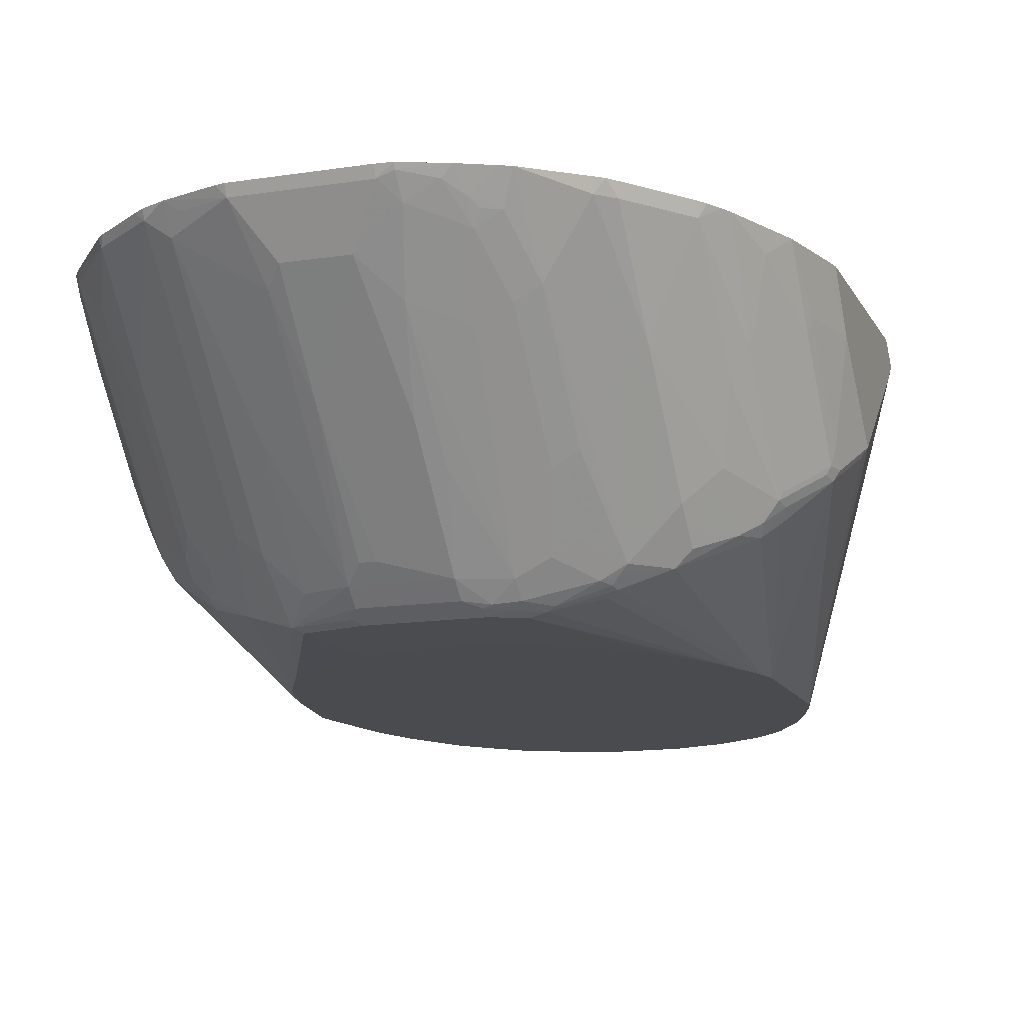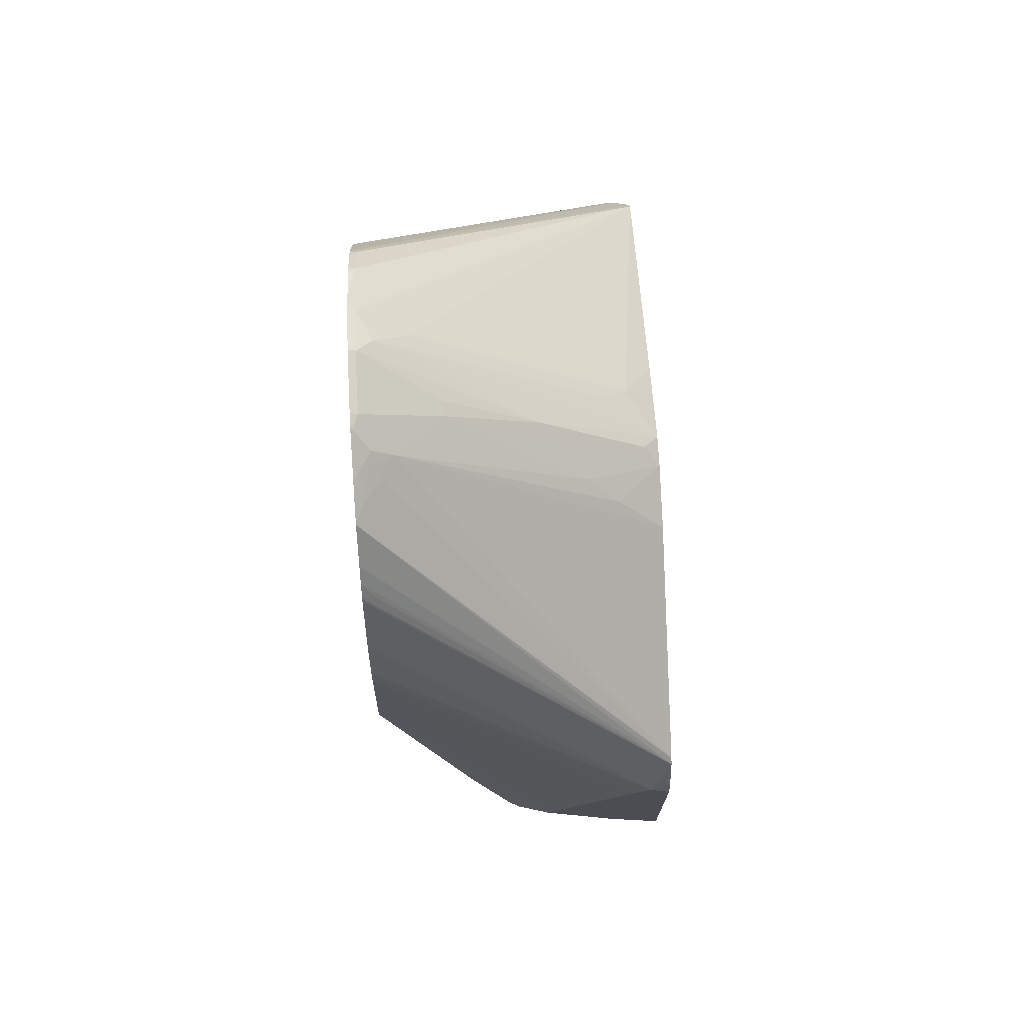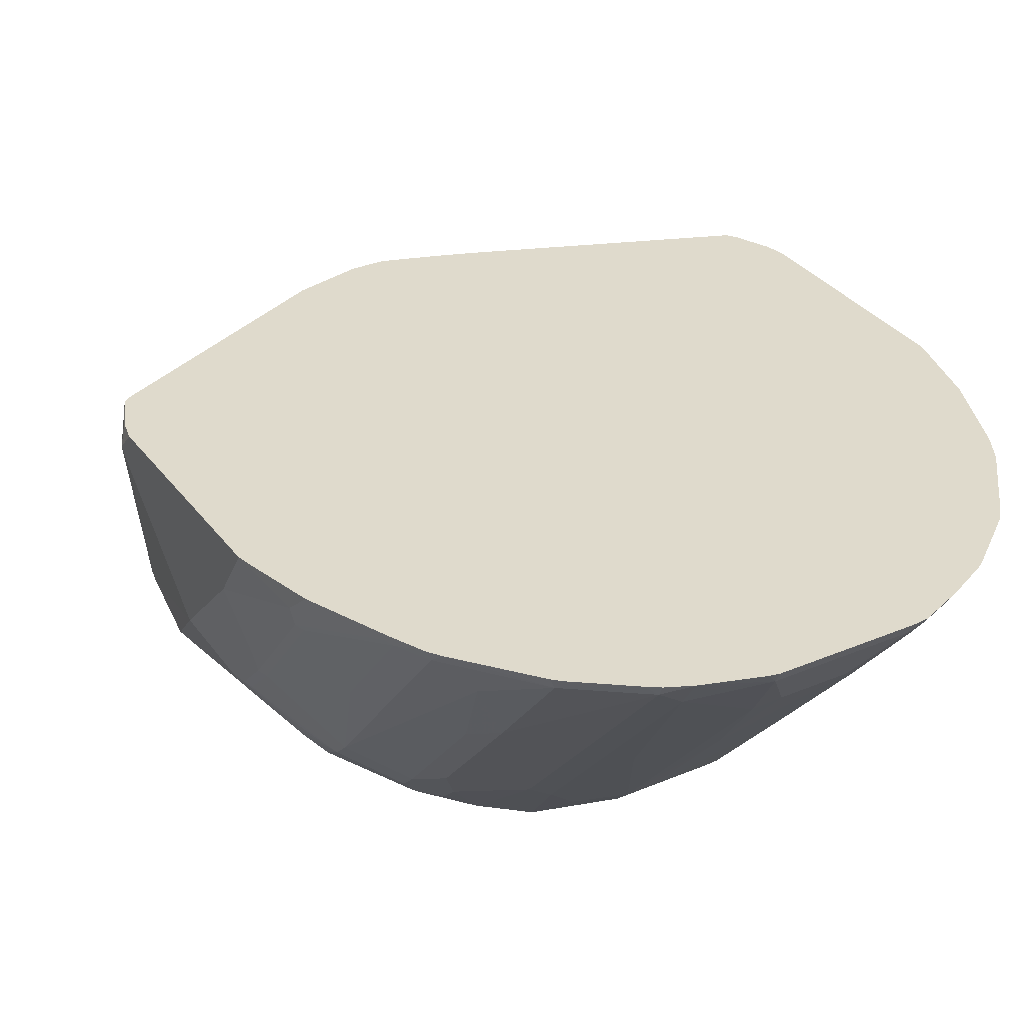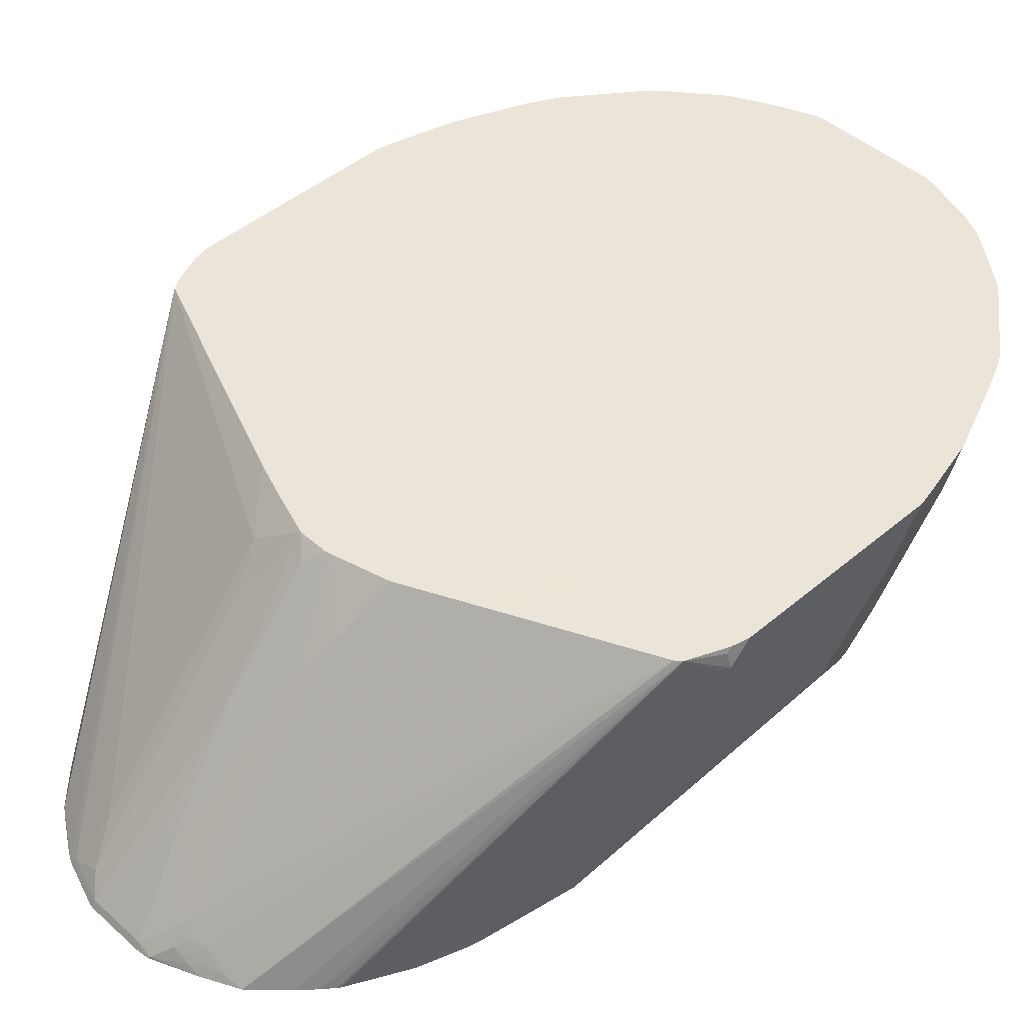
<metadata>
{"format":"obj","ext":"obj","renderer":"f3d","projection":"perspective","resolution":1024,"background":"white","views":[{"elev":-13.7,"azim":19.1,"up":"+Z"},{"elev":73.4,"azim":-93.0,"up":"+Y"},{"elev":32.5,"azim":-30.5,"up":"+Z"},{"elev":45.5,"azim":-134.3,"up":"+Z"}]}
</metadata>
<code>
v 0.1982 -0.2432 0.3783
v 0.1952 -0.2372 0.3814
v 0.1959 -0.2432 0.3885
v 0.1982 -0.2522 0.3874
v 0.1982 -0.2522 0.3693
v 0.1967 -0.2448 0.3708
v 0.1238 -0.1329 0.215
v 0.1148 -0.1058 0.215
v 0.1084 -0.09011 0.215
v 0.1054 -0.08297 0.215
v 0.1879 -0.2265 0.3902
v 0.1936 -0.2388 0.3896
v 0.08873 -0.05409 0.215
v 0.08757 -0.0521 0.215
v 0.1959 -0.245 0.3902
v 0.1982 -0.2551 0.3902
v 0.1982 -0.3153 0.3153
v 0.1261 -0.1429 0.215
v 0.1843 -0.221 0.3902
v 0.08555 -0.04956 0.215
v 0.08555 -0.04956 0.2185
v 0.1982 -0.3812 0.3902
v 0.1952 -0.3183 0.3093
v 0.1982 -0.3603 0.3603
v 0.1891 -0.3513 0.3063
v 0.1891 -0.3423 0.2973
v 0.1862 -0.3453 0.2913
v 0.1261 -0.2331 0.215
v 0.06755 -0.03155 0.2185
v 0.03961 -0.01382 0.215
v 0.03601 -0.01507 0.2192
v 0.027 -0.03307 0.2462
v 0.027 -0.0871 0.3093
v 0.027 -0.1412 0.3723
v 0.04912 -0.1671 0.3902
v 0.08225 -0.04565 0.215
v 0.07236 -0.03574 0.215
v 0.1966 -0.3881 0.3902
v 0.1959 -0.3913 0.3902
v 0.1869 -0.4274 0.3902
v 0.1891 -0.3963 0.3603
v 0.1869 -0.3975 0.3513
v 0.1869 -0.3524 0.2973
v 0.1846 -0.3536 0.2928
v 0.1682 -0.3723 0.2733
v 0.1651 -0.3663 0.2673
v 0.1238 -0.2432 0.215
v 0.1561 -0.3753 0.2583
v 0.1216 -0.4076 0.2387
v 0.07147 -0.03489 0.215
v 0.06755 -0.03155 0.215
v 0.06499 -0.02956 0.215
v 0.04582 -0.01727 0.215
v 0.027 -0.009572 0.215
v 0.009001 -0.00606 0.2192
v 0.018 -0.01507 0.2282
v 0.018 -0.06909 0.2913
v 0.018 -0.1231 0.3543
v 0 -0.1501 0.3902
v 0.027 -0.1502 0.3814
v 0.027 -0.1591 0.3902
v 0.1689 -0.4724 0.3902
v 0.1779 -0.4425 0.3783
v 0.1689 -0.3794 0.2793
v 0.1689 -0.4335 0.3423
v 0.1666 -0.3806 0.2748
v 0.1591 -0.3813 0.2643
v 0.1148 -0.2702 0.215
v 0.09607 -0.4173 0.2282
v 0.1486 -0.3896 0.2567
v 0.1306 -0.4076 0.2477
v 0.1036 -0.4256 0.2387
v 0.09909 -0.4234 0.2342
v 0.01257 -0.004814 0.215
v 0.009001 -0.003908 0.215
v -0.027 -0.00606 0.2192
v -0.009001 -0.04208 0.2643
v -0.009001 -0.0871 0.3183
v -0.009001 -0.1412 0.3814
v -0.018 -0.1501 0.3902
v 0.1658 -0.4784 0.3902
v 0.1576 -0.4887 0.3829
v 0.1666 -0.4346 0.3378
v 0.1576 -0.4346 0.3198
v 0.1486 -0.4166 0.2838
v 0.1142 -0.2717 0.215
v 0.09005 -0.4143 0.2252
v 0.09455 -0.4211 0.2297
v 0.06755 -0.4256 0.2207
v 0.06305 -0.4245 0.2185
v 0.1306 -0.4166 0.2567
v 0.09005 -0.4264 0.2312
v 0.1216 -0.4256 0.2567
v 0.1126 -0.4797 0.3108
v 0.09455 -0.5247 0.3468
v 0.09455 -0.4707 0.2838
v 0.08555 -0.4436 0.2477
v 0.07205 -0.4444 0.2402
v -0.027 -0.003908 0.215
v -0.03484 -0.004758 0.215
v -0.03601 -0.005664 0.2162
v -0.04501 -0.02407 0.2372
v -0.018 -0.04208 0.2643
v -0.018 -0.09611 0.3273
v -0.03601 -0.1141 0.3453
v -0.01839 -0.1501 0.3902
v 0.1613 -0.4868 0.3902
v 0.1599 -0.4876 0.3874
v 0.1585 -0.4911 0.3902
v 0.1306 -0.5247 0.3829
v 0.1306 -0.4797 0.3288
v 0.1306 -0.4256 0.2658
v 0.1057 -0.2889 0.215
v 0.05405 -0.4234 0.2162
v 0.05405 -0.4354 0.2222
v 0.04501 -0.4335 0.2185
v 0.05405 -0.4444 0.2312
v 0.1216 -0.5337 0.3829
v 0.09292 -0.5599 0.3902
v 0.08555 -0.5517 0.3738
v 0.08105 -0.5255 0.3393
v 0.08105 -0.4714 0.2763
v -0.06185 -0.01625 0.215
v -0.05405 -0.01507 0.2192
v -0.04501 -0.01467 0.2252
v -0.04955 -0.02028 0.2297
v -0.05855 -0.02481 0.2297
v -0.183 -0.2193 0.3902
v -0.05405 -0.1591 0.3902
v -0.04501 -0.1321 0.3633
v 0.1314 -0.5272 0.3902
v 0.1271 -0.5324 0.3902
v 0.09622 -0.3077 0.215
v 0.03601 -0.4324 0.2162
v 0.03721 -0.3622 0.215
v 0.05284 -0.3519 0.215
v 0.06421 -0.3442 0.215
v 0.07465 -0.3359 0.215
v 0.08365 -0.3269 0.215
v 0.08447 -0.3259 0.215
v 0.04051 -0.4391 0.2207
v 0.03601 -0.4384 0.2192
v 0.07205 -0.4984 0.3033
v 0.06305 -0.5255 0.3303
v 0.03601 -0.5435 0.3393
v 0.03601 -0.4894 0.2763
v 0.027 -0.4534 0.2312
v 0.1232 -0.5358 0.3902
v 0.08718 -0.5628 0.3902
v 0.07205 -0.5619 0.3783
v 0.07655 -0.5563 0.3738
v 0.07205 -0.5525 0.3663
v -0.08225 -0.02645 0.215
v -0.07205 -0.02407 0.2192
v -0.1833 -0.2195 0.3902
v -0.027 -0.4324 0.2162
v 0 -0.3732 0.215
v 0.005432 -0.3725 0.215
v 0.01017 -0.3712 0.215
v 0.027 -0.4444 0.2222
v 0.04501 -0.5705 0.3753
v 0.018 -0.5615 0.3573
v 0.027 -0.5074 0.2943
v -0.009001 -0.4624 0.2402
v -0.027 -0.4534 0.2312
v 0.06918 -0.5718 0.3902
v 0.06305 -0.5705 0.3844
v -0.1003 -0.04446 0.215
v -0.1865 -0.2223 0.3902
v -0.0315 -0.4369 0.2185
v -0.06305 -0.4234 0.2162
v -0.018 -0.3732 0.215
v -0.027 -0.4444 0.2222
v 0.04501 -0.5799 0.3874
v 0.03601 -0.5795 0.3844
v -0.018 -0.5615 0.3573
v -0.018 -0.5164 0.3033
v -0.018 -0.4624 0.2402
v -0.05405 -0.4444 0.2312
v -0.06755 -0.4279 0.2185
v -0.027 -0.5525 0.3483
v -0.07205 -0.5615 0.3753
v -0.05405 -0.4984 0.2943
v 0.04501 -0.5817 0.3902
v -0.1078 -0.05273 0.215
v -0.1952 -0.2372 0.3783
v -0.1982 -0.2432 0.3783
v -0.1959 -0.2421 0.3874
v -0.1945 -0.2414 0.3902
v -0.1126 -0.06083 0.2207
v -0.1142 -0.06049 0.215
v -0.1154 -0.06224 0.215
v -0.08346 -0.3489 0.215
v -0.0736 -0.3548 0.215
v -0.0556 -0.3638 0.215
v -0.05405 -0.3642 0.215
v -0.1126 -0.3198 0.215
v -0.1105 -0.3219 0.215
v 0.04214 -0.582 0.3902
v 0.03601 -0.5825 0.3902
v -0.03601 -0.5795 0.3844
v -0.07205 -0.4534 0.2492
v -0.08555 -0.4549 0.259
v -0.09455 -0.4189 0.2275
v -0.1327 -0.2795 0.215
v -0.1299 -0.2852 0.215
v -0.06305 -0.5705 0.3844
v -0.07205 -0.5713 0.3902
v -0.08555 -0.563 0.3851
v -0.08555 -0.509 0.322
v -0.1238 -0.07878 0.215
v -0.1328 -0.09679 0.215
v -0.1419 -0.1238 0.215
v -0.1422 -0.1252 0.215
v -0.1441 -0.1339 0.215
v -0.1982 -0.2522 0.3693
v -0.1982 -0.2522 0.3874
v -0.1959 -0.245 0.3902
v -0.03601 -0.5825 0.3902
v -0.04093 -0.5814 0.3902
v -0.1126 -0.4279 0.25
v -0.09909 -0.4211 0.2331
v -0.1126 -0.4189 0.241
v -0.1216 -0.4099 0.241
v -0.1216 -0.4009 0.2365
v -0.1328 -0.2793 0.215
v -0.08505 -0.5653 0.3902
v -0.09199 -0.5604 0.3902
v -0.1216 -0.536 0.3851
v -0.1036 -0.527 0.3581
v -0.1216 -0.491 0.3311
v -0.1531 -0.188 0.215
v -0.1982 -0.3153 0.3153
v -0.1982 -0.2551 0.3902
v -0.1216 -0.4369 0.268
v -0.1306 -0.4189 0.259
v -0.1306 -0.4099 0.25
v -0.1561 -0.3783 0.2583
v -0.1419 -0.2522 0.215
v -0.1201 -0.5392 0.3902
v -0.1238 -0.5355 0.3902
v -0.155 -0.4974 0.3902
v -0.1576 -0.491 0.3851
v -0.1396 -0.5 0.3671
v -0.1306 -0.4729 0.322
v -0.1441 -0.2421 0.215
v -0.1651 -0.3693 0.2673
v -0.1862 -0.3423 0.2913
v -0.1891 -0.3423 0.2973
v -0.1891 -0.3513 0.3063
v -0.1891 -0.3603 0.3153
v -0.1982 -0.3603 0.3603
v -0.1982 -0.3812 0.3902
v -0.1576 -0.4009 0.277
v -0.1576 -0.3919 0.268
v -0.1439 -0.2432 0.215
v -0.1599 -0.4905 0.3902
v -0.1666 -0.4729 0.3851
v -0.1666 -0.4279 0.3311
v -0.1666 -0.3738 0.2725
v -0.1869 -0.3513 0.2962
v -0.1846 -0.3468 0.2905
v -0.1869 -0.3693 0.3142
v -0.1891 -0.3693 0.3243
v -0.1891 -0.4143 0.3783
v -0.1959 -0.3913 0.3902
v -0.1756 -0.4009 0.322
v -0.1846 -0.3738 0.313
v -0.1846 -0.3648 0.304
v -0.1846 -0.3558 0.295
v -0.1682 -0.3753 0.2763
v -0.1685 -0.4718 0.3902
v -0.1689 -0.4684 0.3862
v -0.1846 -0.4189 0.3671
v -0.1869 -0.4143 0.3682
v -0.1869 -0.4274 0.3902
v -0.1772 -0.4474 0.3844
v -0.1779 -0.4414 0.3772
v -0.1862 -0.4204 0.3753
f 156 170 180
f 153 168 169
f 152 167 161
f 153 169 155
f 156 180 171
f 161 174 175
f 156 196 172
f 156 173 170
f 162 201 176
f 161 167 174
f 161 175 162
f 150 152 151
f 162 175 201
f 156 171 196
f 150 167 152
f 145 162 163
f 149 166 150
f 147 163 164
f 147 173 160
f 147 165 173
f 147 178 165
f 147 164 178
f 141 147 160
f 145 147 146
f 145 163 147
f 144 152 161
f 145 161 162
f 144 161 145
f 162 176 177
f 141 160 142
f 150 166 167
f 162 177 164
f 175 184 199
f 164 177 178
f 176 201 181
f 175 219 201
f 134 159 135
f 176 181 177
f 175 200 219
f 175 199 200
f 174 184 175
f 171 198 193
f 171 197 198
f 171 180 197
f 171 195 196
f 171 194 195
f 171 193 194
f 170 173 180
f 169 192 186
f 169 191 192
f 169 190 191
f 165 179 180
f 165 180 173
f 165 178 177
f 165 177 181
f 165 181 182
f 165 182 183
f 162 164 163
f 165 183 179
f 166 174 167
f 168 185 169
f 169 186 187
f 169 187 188
f 169 188 189
f 169 185 190
f 166 184 174
f 134 158 159
f 98 122 117
f 134 172 157
f 114 137 138
f 114 136 137
f 114 135 136
f 114 134 135
f 113 114 133
f 110 118 111
f 110 132 118
f 110 131 132
f 107 109 108
f 106 130 129
f 105 130 106
f 103 105 104
f 102 105 103
f 102 130 105
f 102 129 130
f 102 128 129
f 102 127 128
f 95 118 119
f 179 183 182
f 95 119 120
f 95 120 121
f 95 121 122
f 95 122 96
f 114 138 139
f 96 122 98
f 100 123 101
f 101 123 124
f 101 124 125
f 101 125 102
f 102 125 126
f 102 126 127
f 96 98 97
f 134 157 158
f 114 139 140
f 115 117 141
f 134 156 172
f 134 173 156
f 134 160 173
f 134 142 160
f 128 153 155
f 127 153 128
f 127 154 153
f 125 127 126
f 125 154 127
f 124 154 125
f 124 153 154
f 123 153 124
f 121 144 143
f 121 152 144
f 121 143 122
f 120 152 121
f 120 151 152
f 115 141 116
f 116 141 142
f 116 142 134
f 117 122 143
f 117 143 144
f 117 144 145
f 114 140 133
f 117 145 146
f 117 147 141
f 118 132 148
f 118 148 119
f 119 149 150
f 119 150 120
f 120 150 151
f 117 146 147
f 179 182 202
f 263 265 264
f 180 202 203
f 252 264 265
f 251 264 252
f 251 263 264
f 250 263 251
f 250 261 263
f 249 261 250
f 248 261 249
f 248 262 261
f 247 262 248
f 247 261 262
f 247 260 261
f 247 255 260
f 244 254 245
f 243 254 244
f 243 259 254
f 243 258 259
f 243 257 258
f 232 248 249
f 232 249 233
f 233 249 250
f 233 250 251
f 233 251 252
f 236 245 254
f 252 265 253
f 236 254 255
f 237 255 238
f 238 255 247
f 238 247 246
f 238 246 256
f 238 256 239
f 242 257 243
f 236 255 237
f 232 247 248
f 253 265 266
f 254 267 268
f 94 118 95
f 276 279 277
f 275 279 276
f 275 278 279
f 274 278 275
f 273 278 274
f 273 279 278
f 273 277 279
f 273 276 277
f 272 276 273
f 267 274 268
f 265 276 266
f 265 275 276
f 263 275 265
f 263 274 275
f 263 268 274
f 261 271 270
f 254 268 269
f 254 269 255
f 255 269 270
f 255 270 271
f 255 271 260
f 257 272 258
f 254 259 267
f 258 272 273
f 258 274 267
f 258 267 259
f 260 271 261
f 261 270 269
f 261 269 268
f 261 268 263
f 258 273 274
f 179 202 180
f 232 246 247
f 231 245 236
f 202 210 203
f 201 208 207
f 201 220 208
f 201 219 220
f 188 218 189
f 188 234 218
f 188 217 234
f 187 211 212
f 187 217 188
f 187 234 217
f 187 253 234
f 187 252 253
f 187 233 252
f 187 216 233
f 187 215 216
f 187 214 215
f 187 213 214
f 180 203 204
f 180 204 205
f 180 205 206
f 180 206 197
f 181 201 182
f 182 201 207
f 203 210 221
f 182 207 208
f 182 209 210
f 182 210 202
f 185 191 190
f 186 192 211
f 186 211 187
f 187 212 213
f 182 208 209
f 231 236 235
f 203 221 222
f 204 222 223
f 231 244 245
f 229 231 230
f 229 244 231
f 229 243 244
f 229 242 243
f 229 241 242
f 229 240 241
f 228 240 229
f 225 239 226
f 225 238 239
f 224 238 225
f 224 237 238
f 224 236 237
f 224 235 236
f 223 235 224
f 221 231 235
f 221 223 222
f 204 223 224
f 204 224 225
f 204 225 205
f 205 225 226
f 208 227 209
f 209 227 228
f 203 222 204
f 209 228 229
f 209 230 210
f 210 230 231
f 210 231 221
f 215 232 233
f 215 233 216
f 221 235 223
f 209 229 230
f 94 111 118
f 64 65 83
f 92 117 115
f 11 257 242
f 11 272 257
f 11 276 272
f 11 266 276
f 11 253 266
f 11 234 253
f 11 218 234
f 11 189 218
f 11 169 189
f 11 155 169
f 11 128 155
f 11 129 128
f 11 106 129
f 11 80 106
f 11 242 241
f 11 59 80
f 11 35 61
f 11 19 35
f 7 17 18
f 7 9 8
f 7 10 9
f 7 13 10
f 7 14 13
f 7 20 14
f 7 36 20
f 7 37 36
f 7 50 37
f 7 51 50
f 7 52 51
f 7 53 52
f 11 61 59
f 11 241 240
f 11 240 228
f 11 228 227
f 17 27 23
f 17 26 27
f 17 25 26
f 17 24 25
f 17 23 18
f 14 21 19
f 14 20 21
f 11 14 19
f 11 15 12
f 11 16 15
f 11 22 16
f 11 38 22
f 11 39 38
f 11 40 39
f 11 62 40
f 11 81 62
f 11 107 81
f 11 227 208
f 11 208 220
f 11 220 219
f 11 219 200
f 11 200 199
f 11 199 184
f 7 30 53
f 11 184 166
f 11 149 119
f 11 119 148
f 11 148 132
f 11 132 131
f 11 131 109
f 11 109 107
f 11 166 149
f 7 54 30
f 7 74 54
f 7 75 74
f 7 133 140
f 7 113 133
f 7 86 113
f 7 68 86
f 7 47 68
f 7 28 47
f 7 18 28
f 5 7 6
f 5 17 7
f 3 12 15
f 3 16 4
f 3 15 16
f 2 14 11
f 2 13 14
f 2 10 13
f 2 12 3
f 2 11 12
f 93 112 111
f 1 2 3
f 1 3 4
f 1 4 16
f 1 16 22
f 1 22 24
f 7 140 139
f 1 24 17
f 1 5 6
f 1 6 7
f 1 7 8
f 1 8 9
f 1 9 10
f 1 10 2
f 1 17 5
f 18 23 27
f 7 139 138
f 7 137 136
f 7 99 75
f 7 100 99
f 7 123 100
f 7 153 123
f 7 168 153
f 7 185 168
f 7 191 185
f 7 192 191
f 7 211 192
f 7 212 211
f 7 213 212
f 7 214 213
f 7 215 214
f 7 232 215
f 7 246 232
f 7 256 246
f 7 239 256
f 7 136 135
f 7 135 159
f 7 159 158
f 7 158 157
f 7 157 172
f 7 196 195
f 7 138 137
f 7 195 194
f 7 193 198
f 7 198 197
f 7 197 206
f 7 206 205
f 7 205 226
f 7 226 239
f 7 194 193
f 18 27 28
f 7 172 196
f 19 29 30
f 72 95 96
f 72 94 95
f 72 111 94
f 72 93 111
f 72 92 73
f 70 91 71
f 70 85 91
f 69 90 87
f 69 89 90
f 69 88 89
f 69 73 88
f 68 87 86
f 68 69 87
f 66 70 67
f 72 96 97
f 66 85 70
f 66 82 84
f 66 83 82
f 64 83 66
f 62 65 63
f 62 83 65
f 62 82 83
f 62 81 82
f 59 78 79
f 59 61 60
f 59 79 80
f 57 59 58
f 56 59 57
f 56 78 59
f 55 78 56
f 66 84 85
f 72 97 98
f 72 98 92
f 73 92 88
f 92 98 117
f 19 21 29
f 91 112 93
f 90 134 114
f 90 116 134
f 90 115 116
f 89 115 90
f 89 92 115
f 88 92 89
f 86 114 113
f 86 90 114
f 86 87 90
f 85 112 91
f 85 111 112
f 82 85 84
f 82 111 85
f 82 110 111
f 76 99 100
f 76 100 101
f 76 101 102
f 76 102 103
f 77 103 78
f 78 103 104
f 55 77 78
f 78 104 79
f 80 105 106
f 80 104 105
f 81 108 82
f 82 108 109
f 82 109 131
f 82 131 110
f 79 104 80
f 55 103 77
f 81 107 108
f 55 99 76
f 31 54 55
f 30 54 31
f 29 53 30
f 29 52 53
f 29 51 52
f 29 50 51
f 29 37 50
f 28 49 47
f 28 48 49
f 28 46 48
f 27 46 28
f 27 45 46
f 27 44 45
f 27 43 44
f 26 43 27
f 25 43 26
f 25 42 43
f 19 30 31
f 19 31 32
f 55 76 103
f 19 32 33
f 19 33 34
f 19 34 35
f 31 55 56
f 20 36 21
f 21 37 29
f 22 38 24
f 24 38 39
f 24 39 40
f 24 41 25
f 25 41 42
f 21 36 37
f 31 56 32
f 24 40 41
f 32 57 58
f 45 48 46
f 47 49 69
f 47 69 68
f 48 67 70
f 48 70 49
f 49 71 91
f 45 67 48
f 49 91 93
f 49 72 73
f 49 73 69
f 32 56 57
f 55 75 99
f 55 74 75
f 54 74 55
f 49 93 72
f 45 66 67
f 49 70 71
f 43 65 64
f 44 66 45
f 33 58 34
f 32 58 33
f 34 60 35
f 34 59 60
f 40 42 41
f 40 62 63
f 35 60 61
f 40 63 42
f 42 63 43
f 43 64 66
f 43 66 44
f 43 63 65
f 34 58 59

</code>
